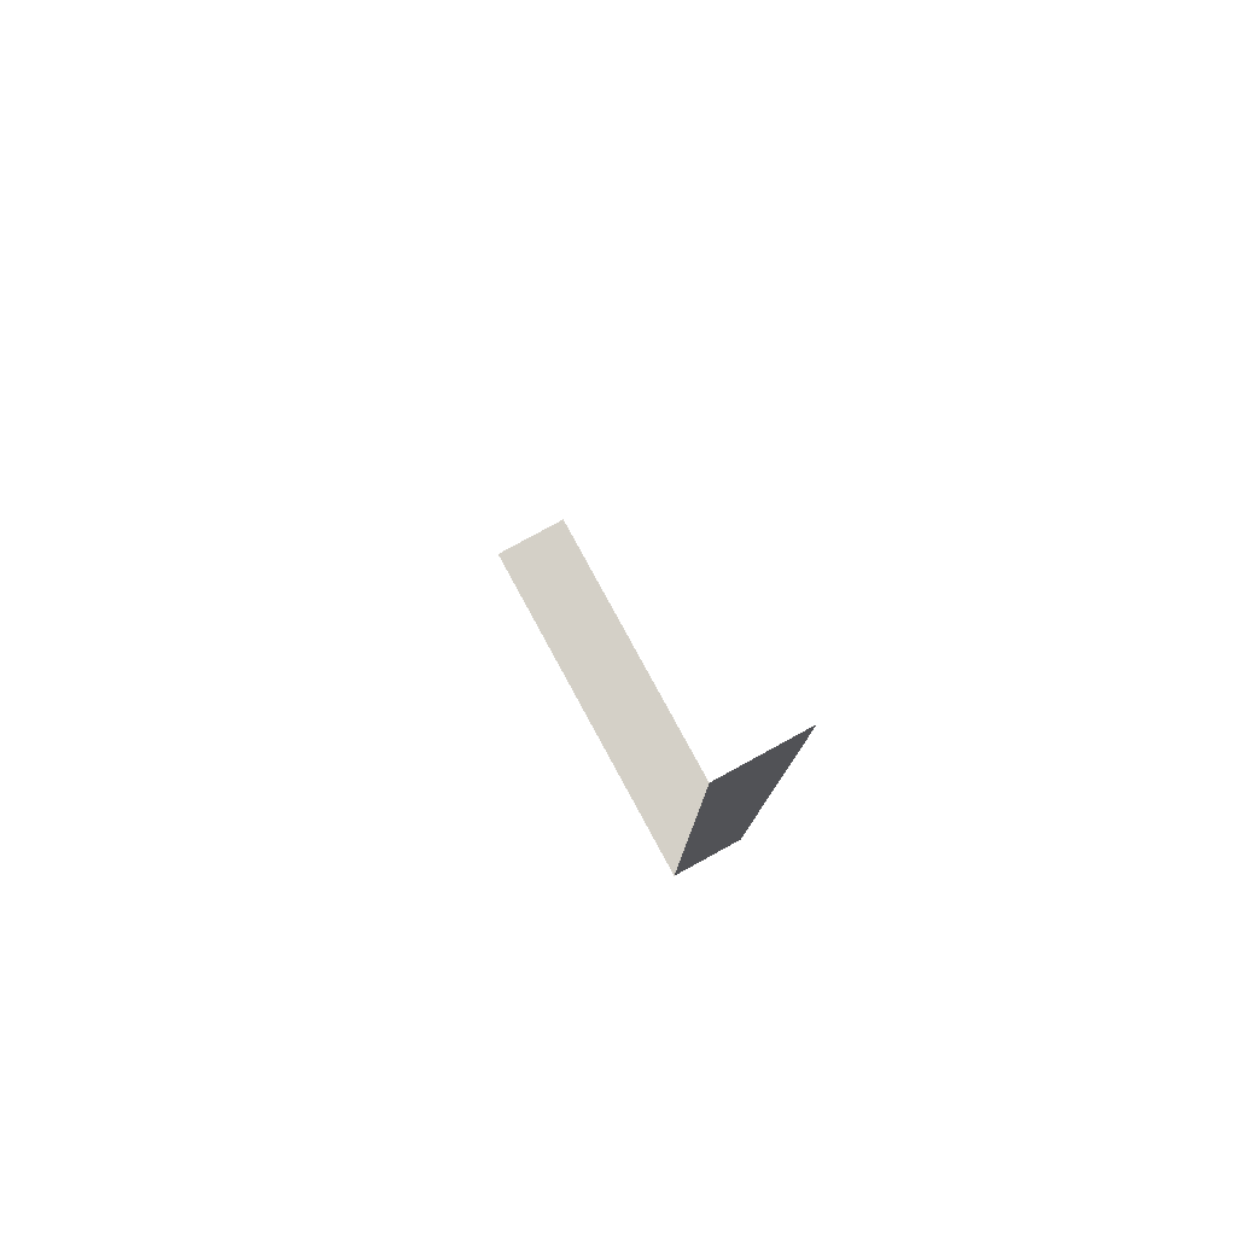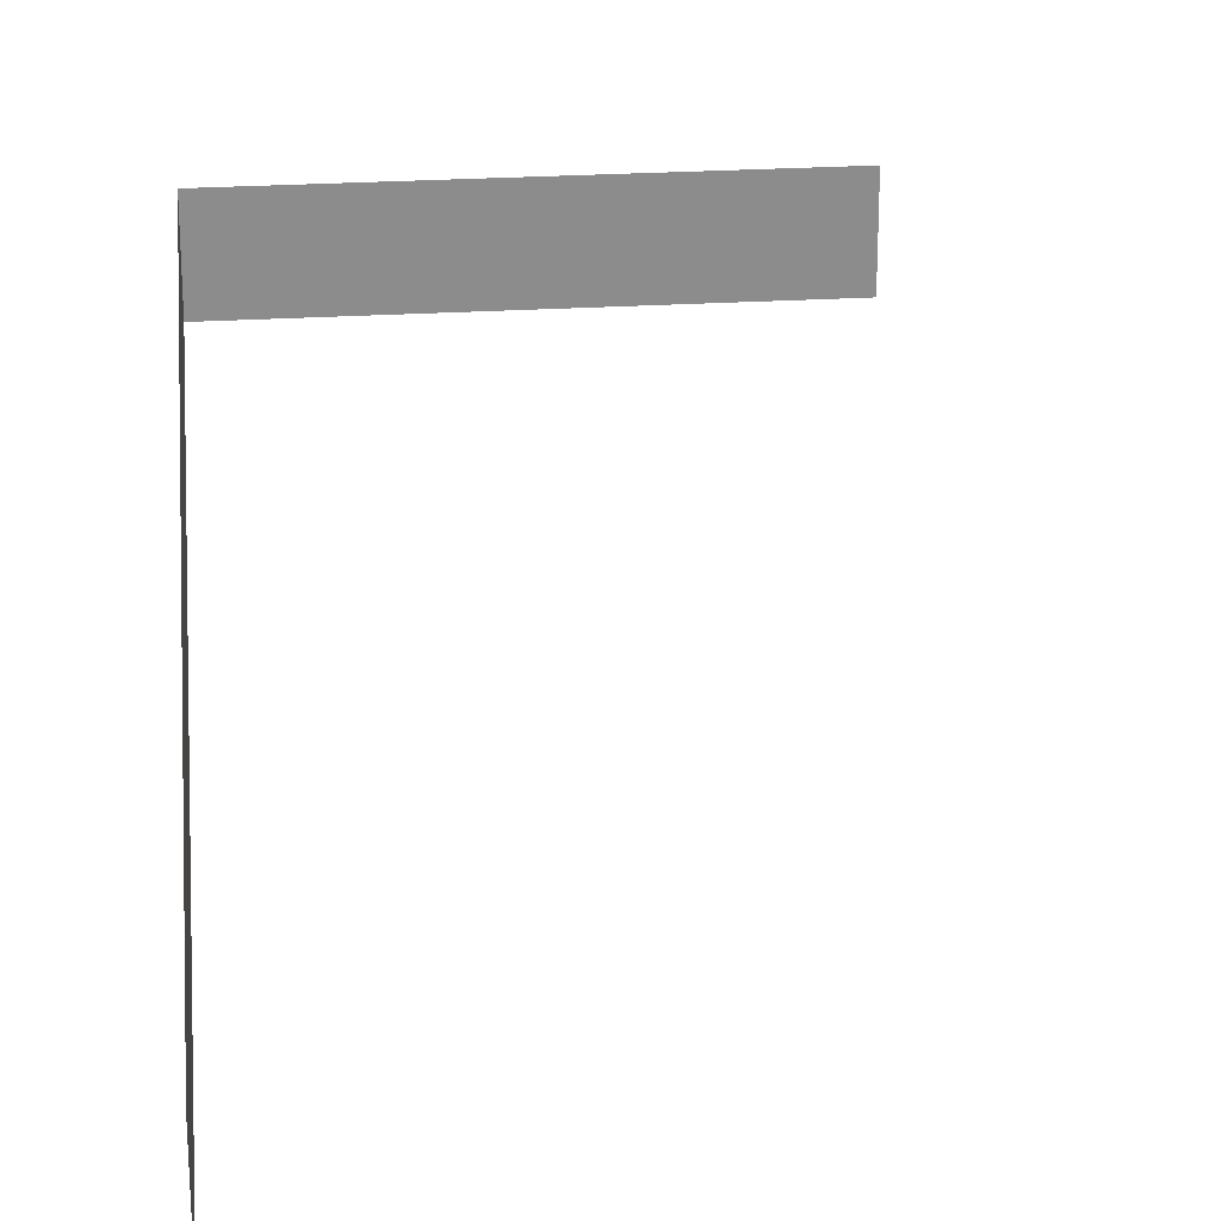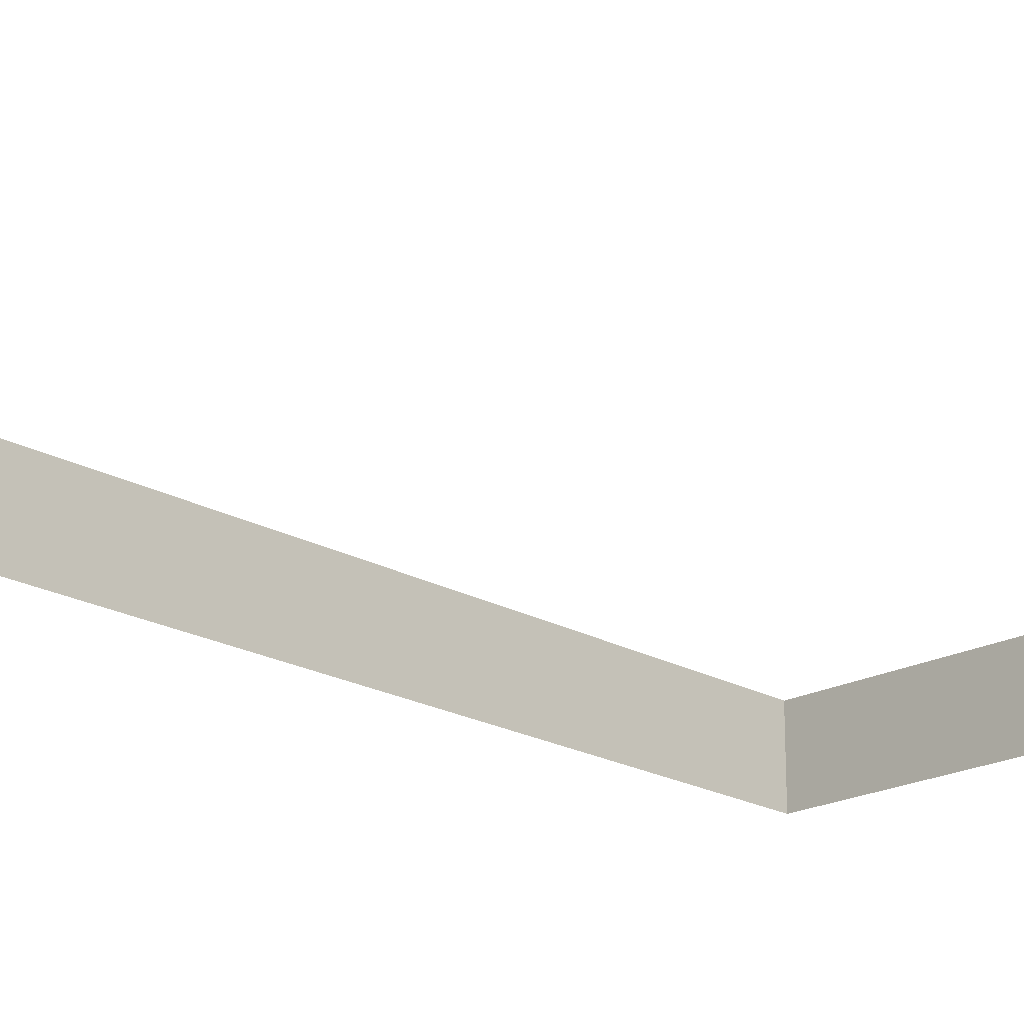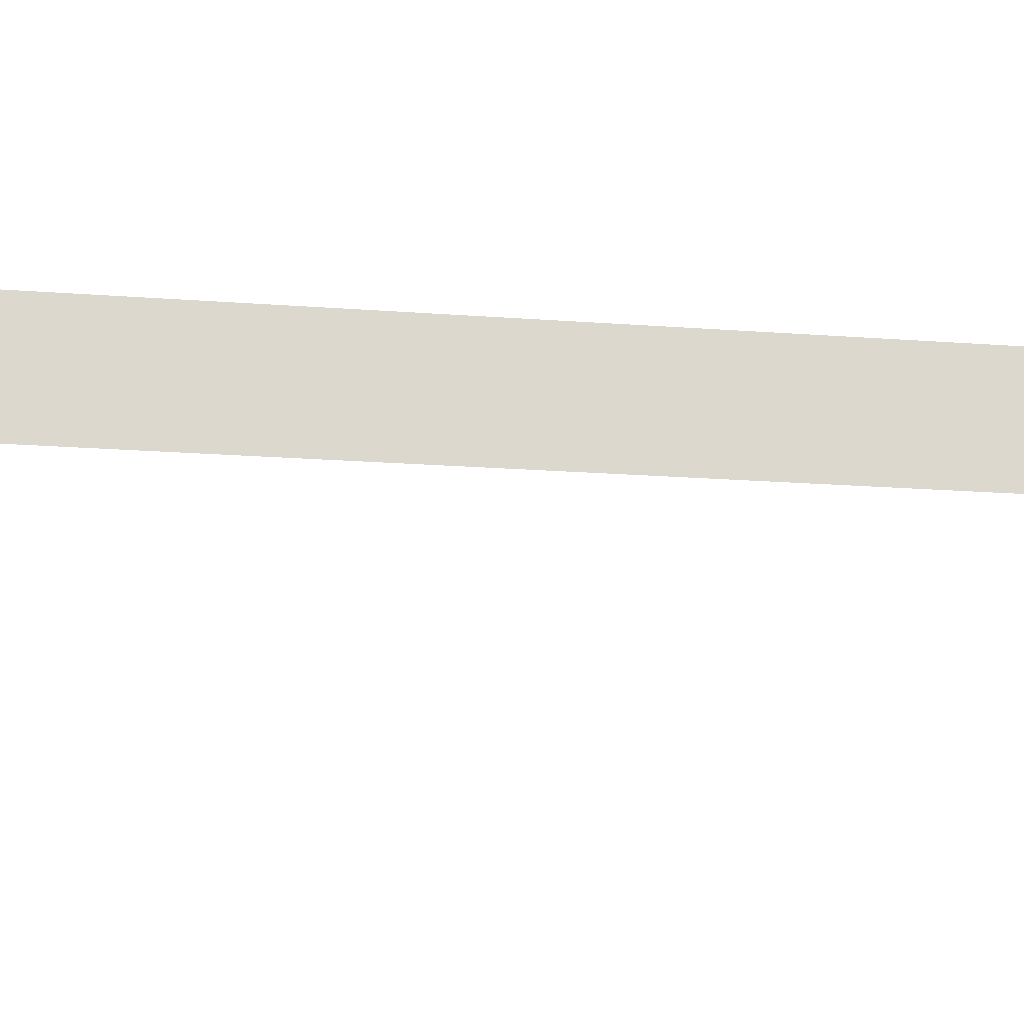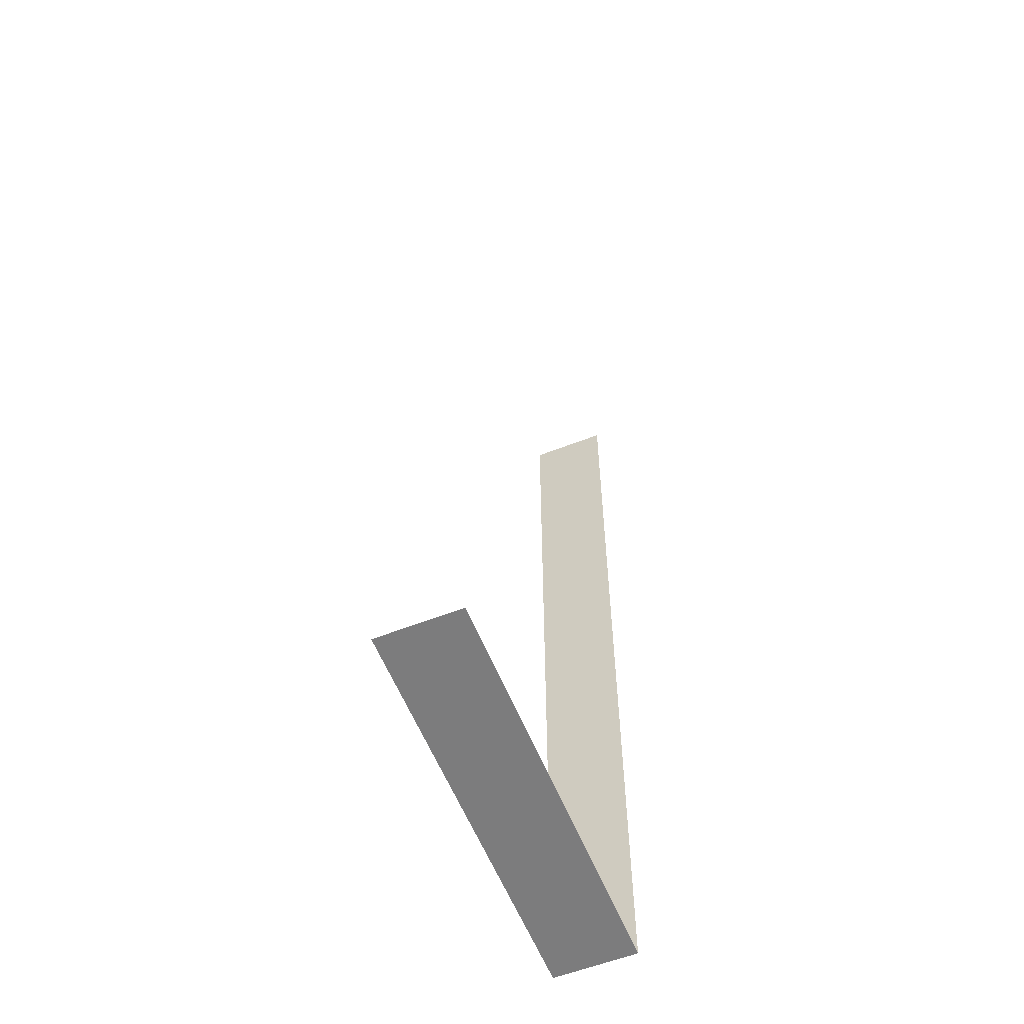
<metadata>
{"format":"obj","ext":"obj","renderer":"f3d","projection":"perspective","resolution":1024,"background":"white","views":[{"elev":79.9,"azim":61.4,"up":"+Y"},{"elev":26.2,"azim":174.6,"up":"+Z"},{"elev":-20.5,"azim":-135.9,"up":"+Z"},{"elev":-17.4,"azim":81.0,"up":"+Z"},{"elev":-58.8,"azim":-68.1,"up":"+Y"}]}
</metadata>
<code>
v  123.2 -34.87 10.67
v  123.2 -34.87 13.97
v  106.9 -34.87 10.67
v  106.9 -34.87 13.97
v  123.2 3.984 10.67
v  123.2 3.984 13.97
g FL4_1
f 3 1 2
f 2 4 3
f 2 1 5
f 5 6 2

</code>
